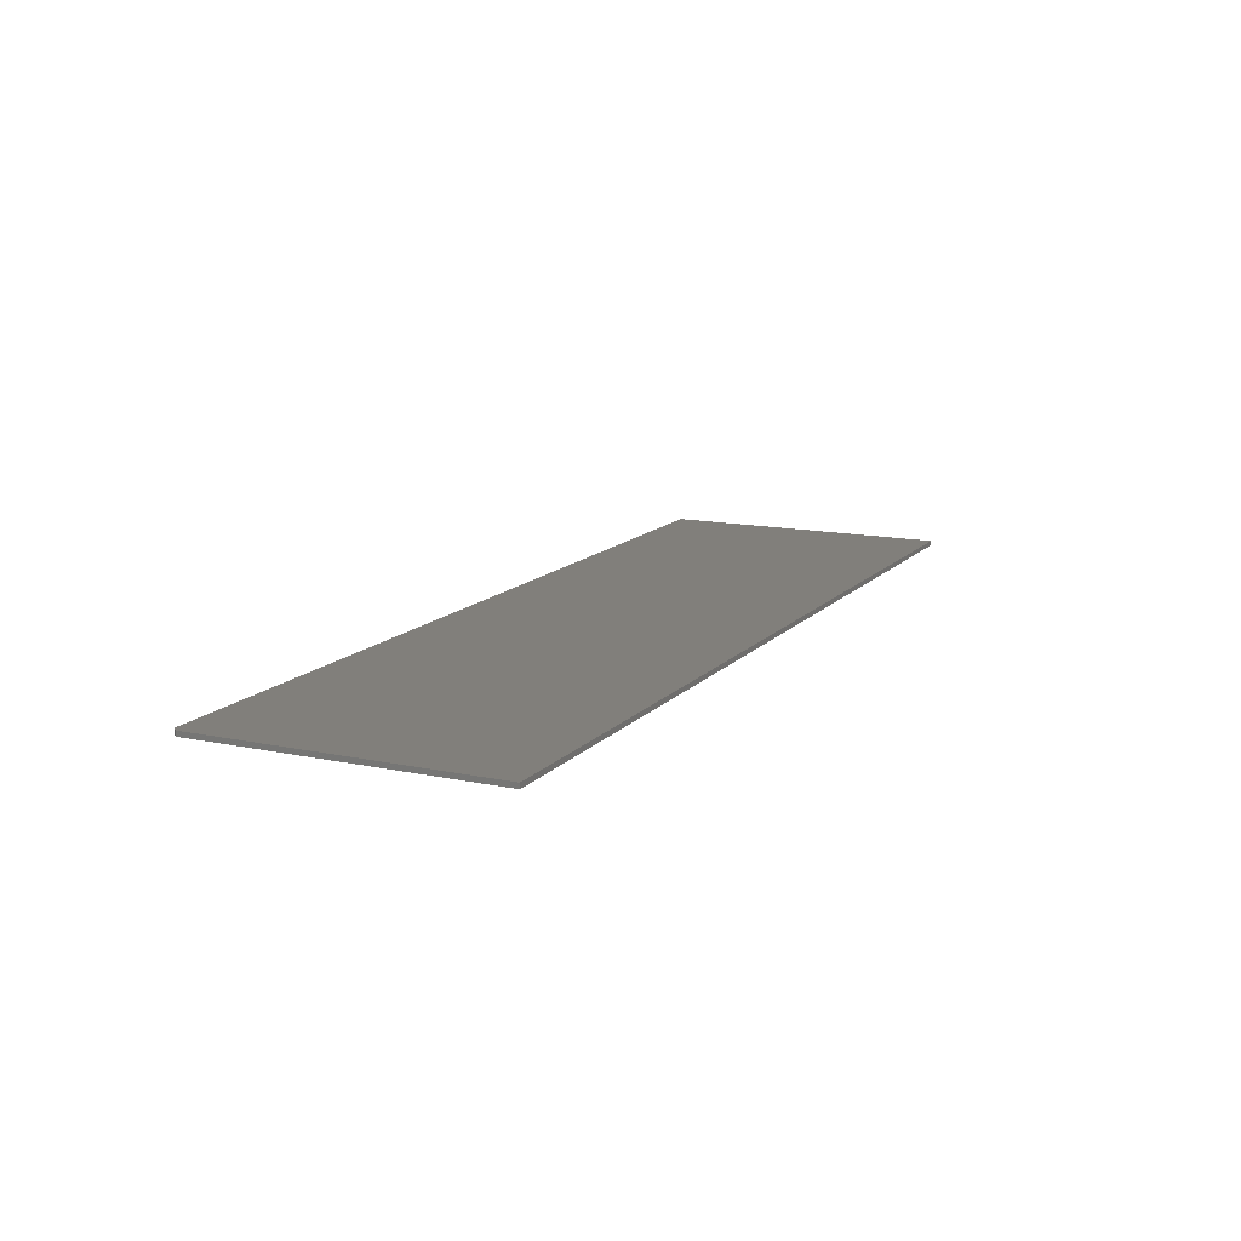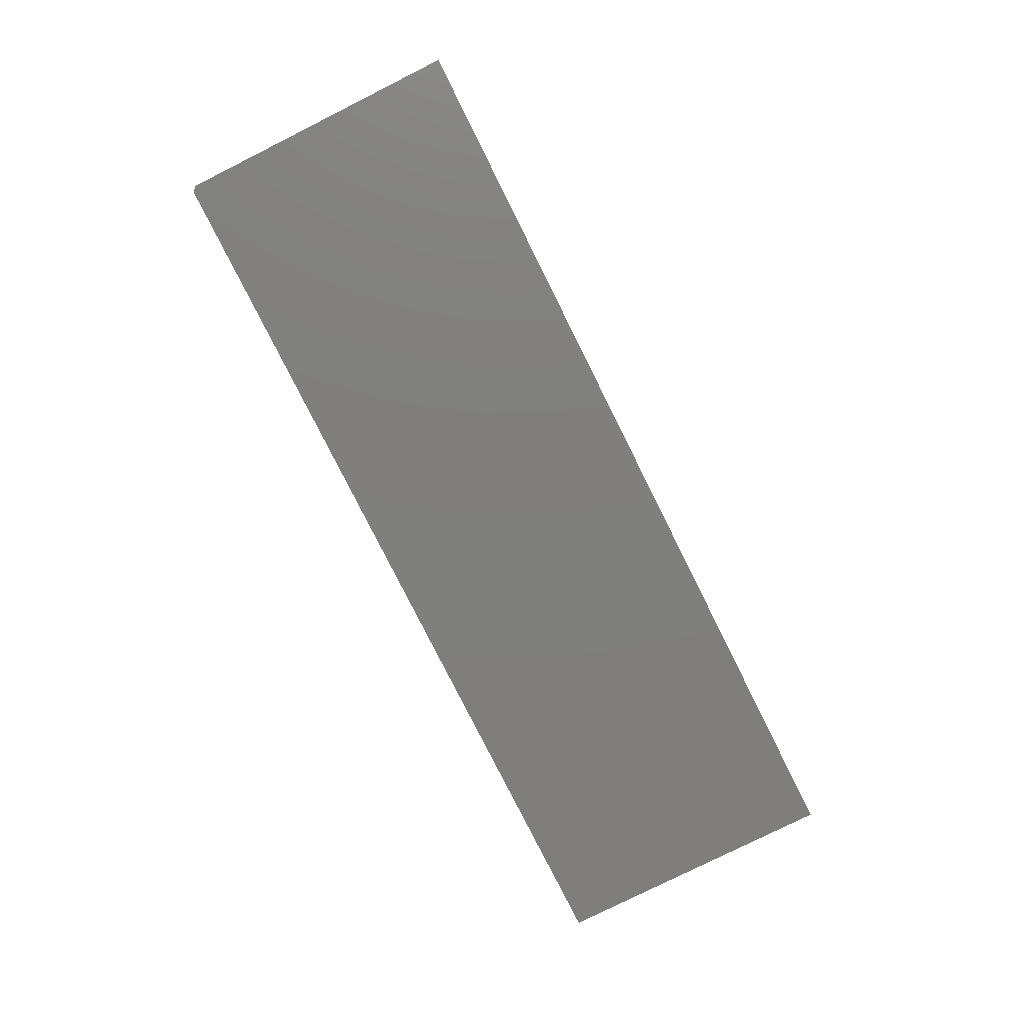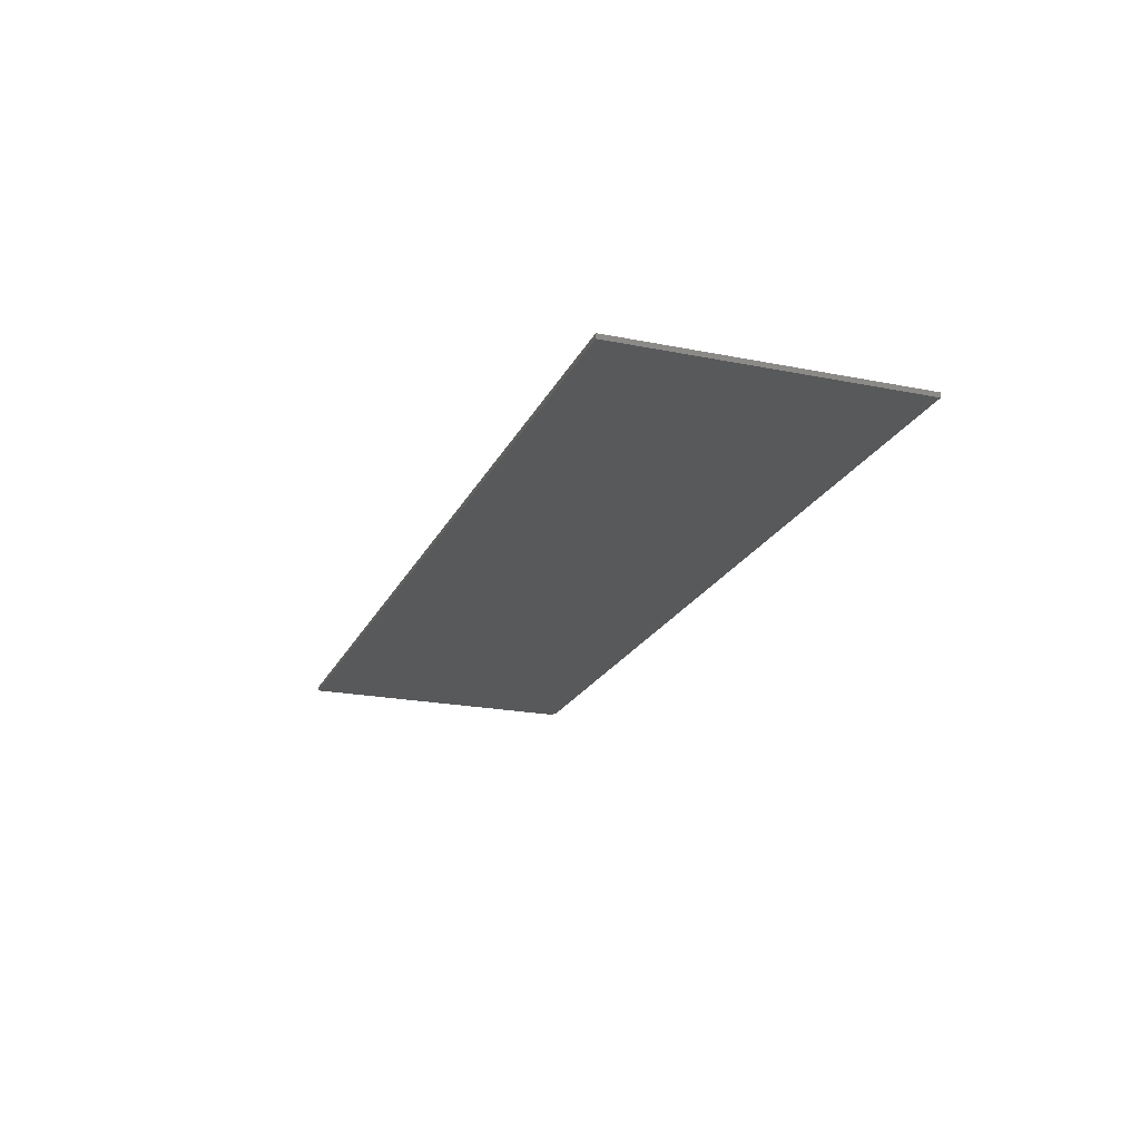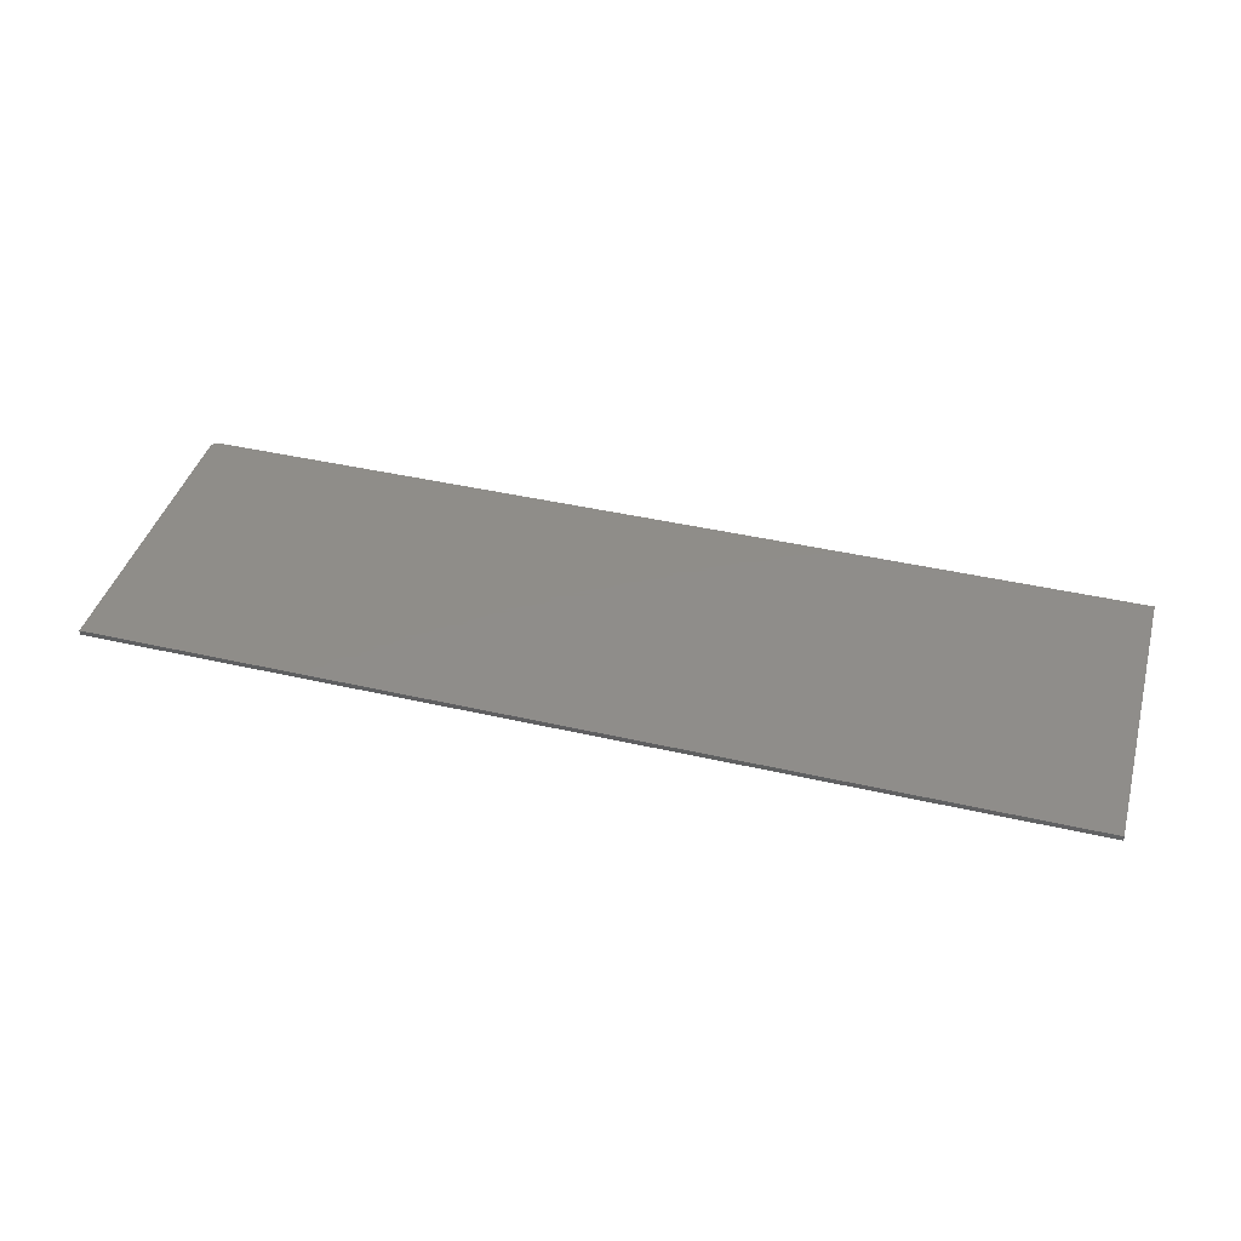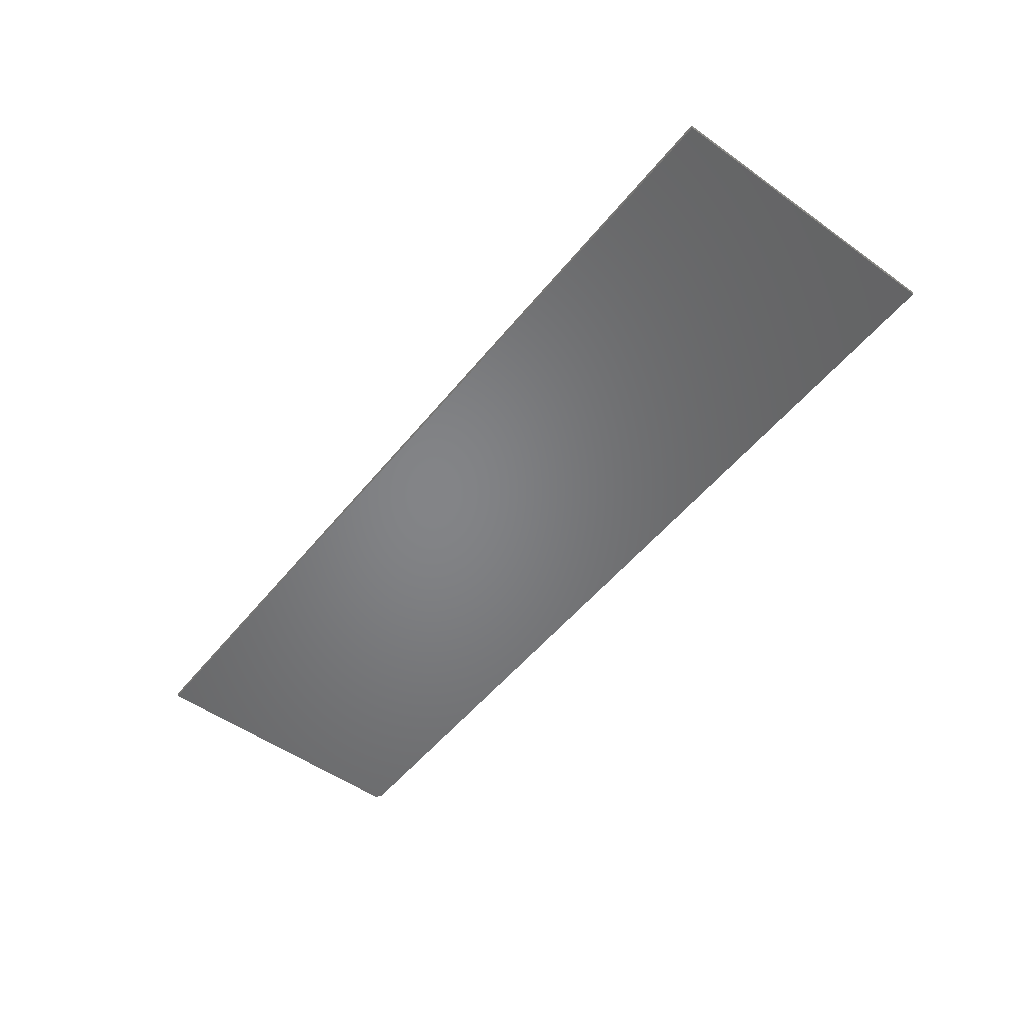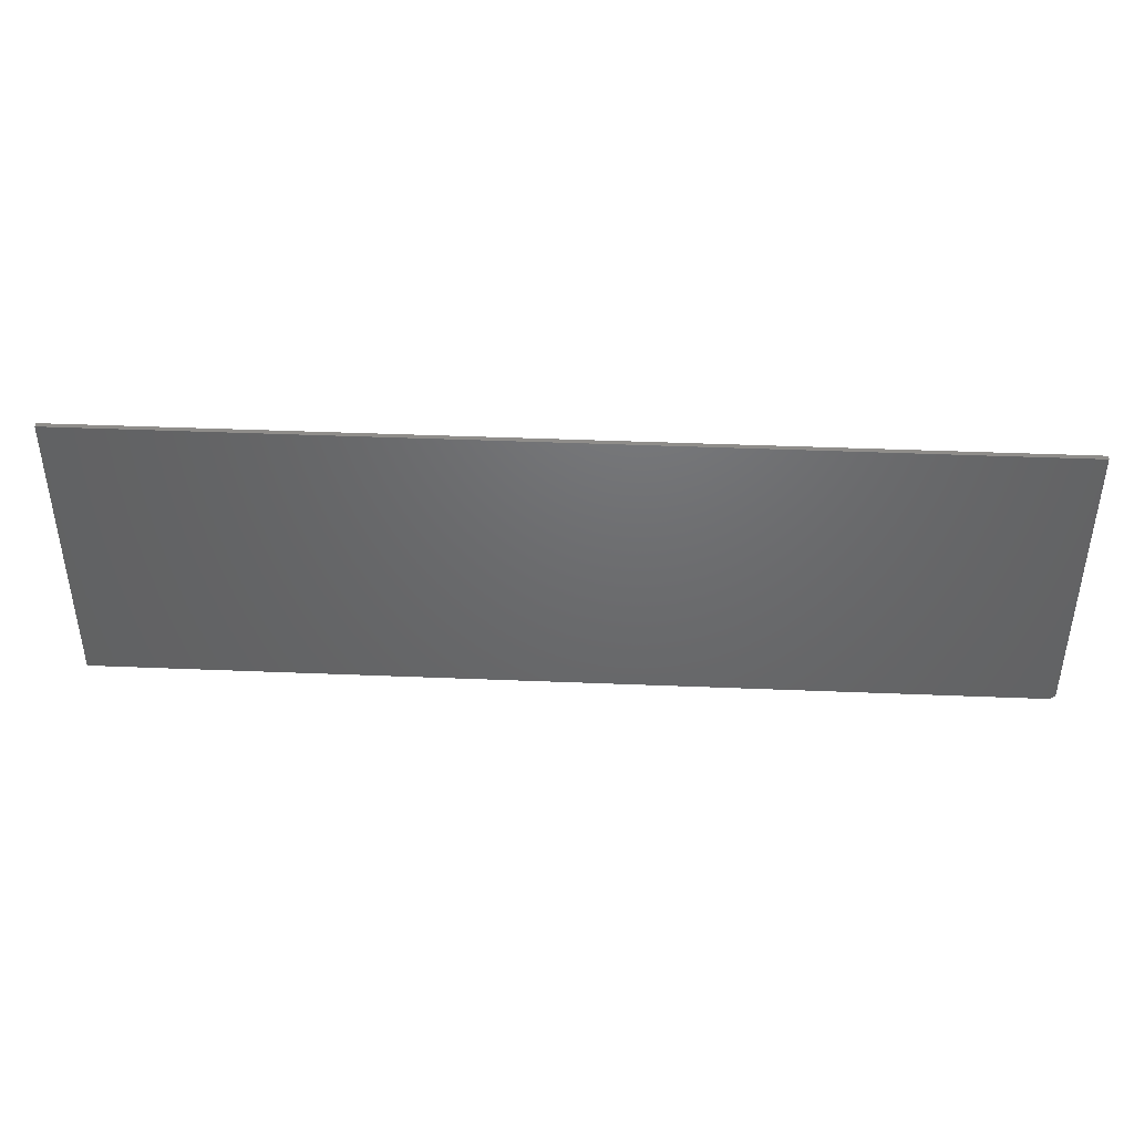
<metadata>
{"format":"stl","ext":"stl","renderer":"f3d","projection":"perspective","resolution":1024,"background":"white","views":[{"elev":13.5,"azim":-64.4,"up":"+Y"},{"elev":-79.0,"azim":-63.4,"up":"+Y"},{"elev":-21.1,"azim":70.2,"up":"+Y"},{"elev":41.6,"azim":15.6,"up":"+Y"},{"elev":-51.9,"azim":52.3,"up":"+Y"},{"elev":42.1,"azim":-177.2,"up":"+Z"}]}
</metadata>
<code>
# stl→obj: 10 verts, 16 faces
v 0.75 -0.007812 0.2393
v -0.75 -0.007812 0.2393
v 0.75 -0.007812 -0.2344
v -0.75 -0.007812 -0.2266
v -0.7422 -0.007812 -0.2344
v -0.7422 8.674e-19 -0.2344
v -0.75 4.337e-19 -0.2266
v 0.75 1.665e-16 -0.2344
v -0.75 2.629e-17 0.2393
v 0.75 1.928e-16 0.2393
f 1 2 3
f 3 2 4
f 3 4 5
f 6 7 8
f 8 7 9
f 8 9 10
f 2 9 4
f 4 9 7
f 5 6 3
f 3 6 8
f 6 5 7
f 7 5 4
f 1 10 2
f 2 10 9
f 3 8 1
f 1 8 10

</code>
